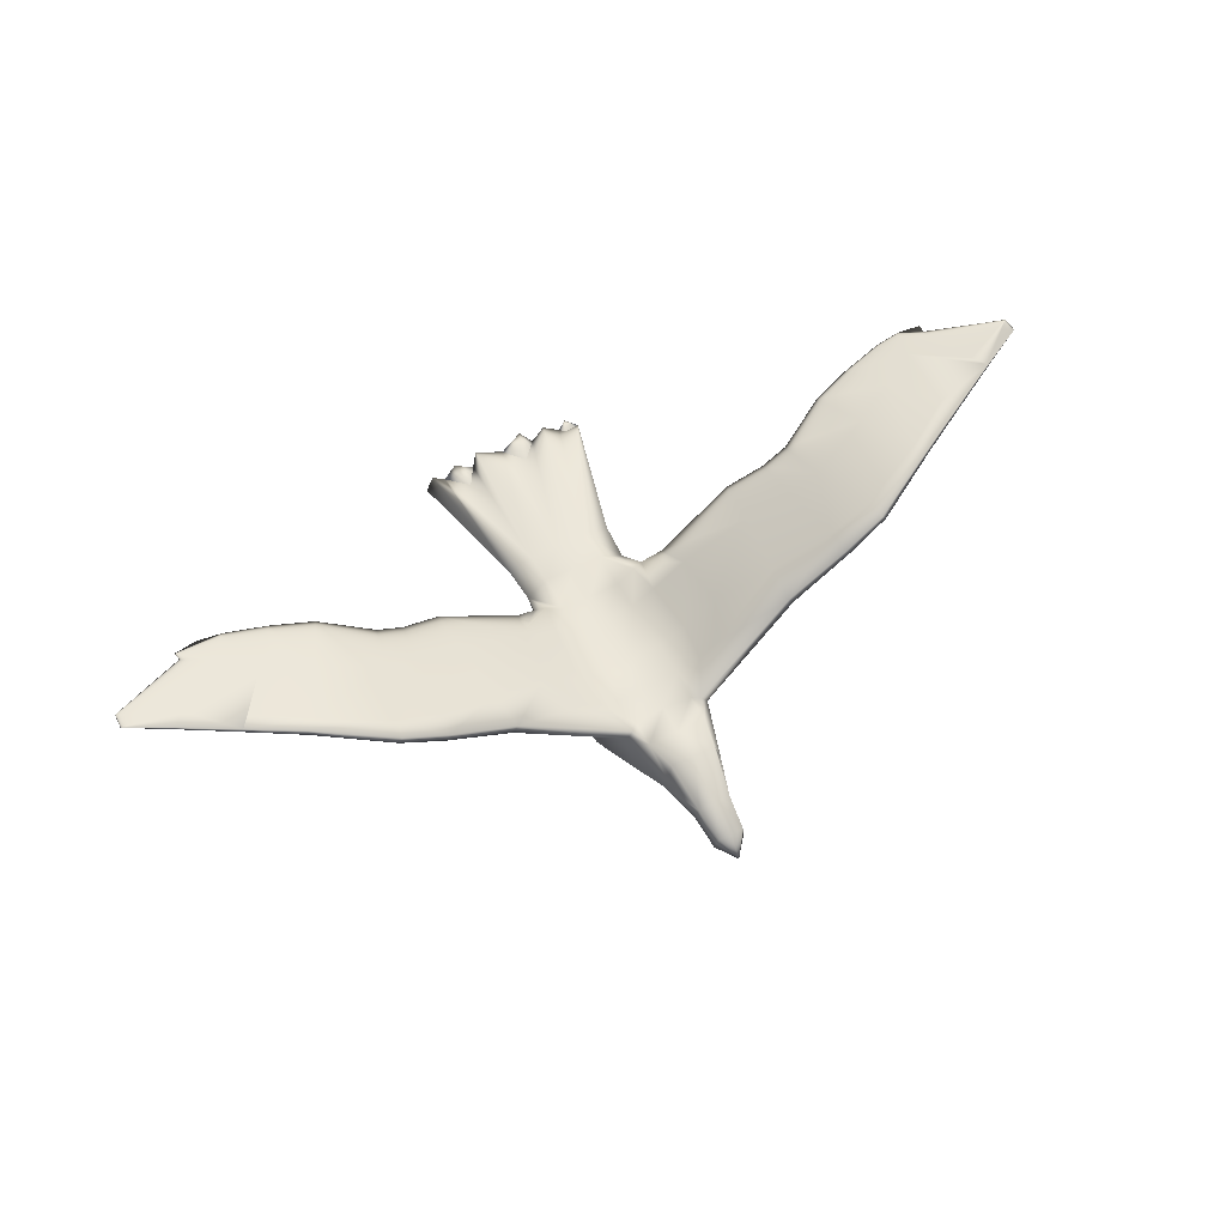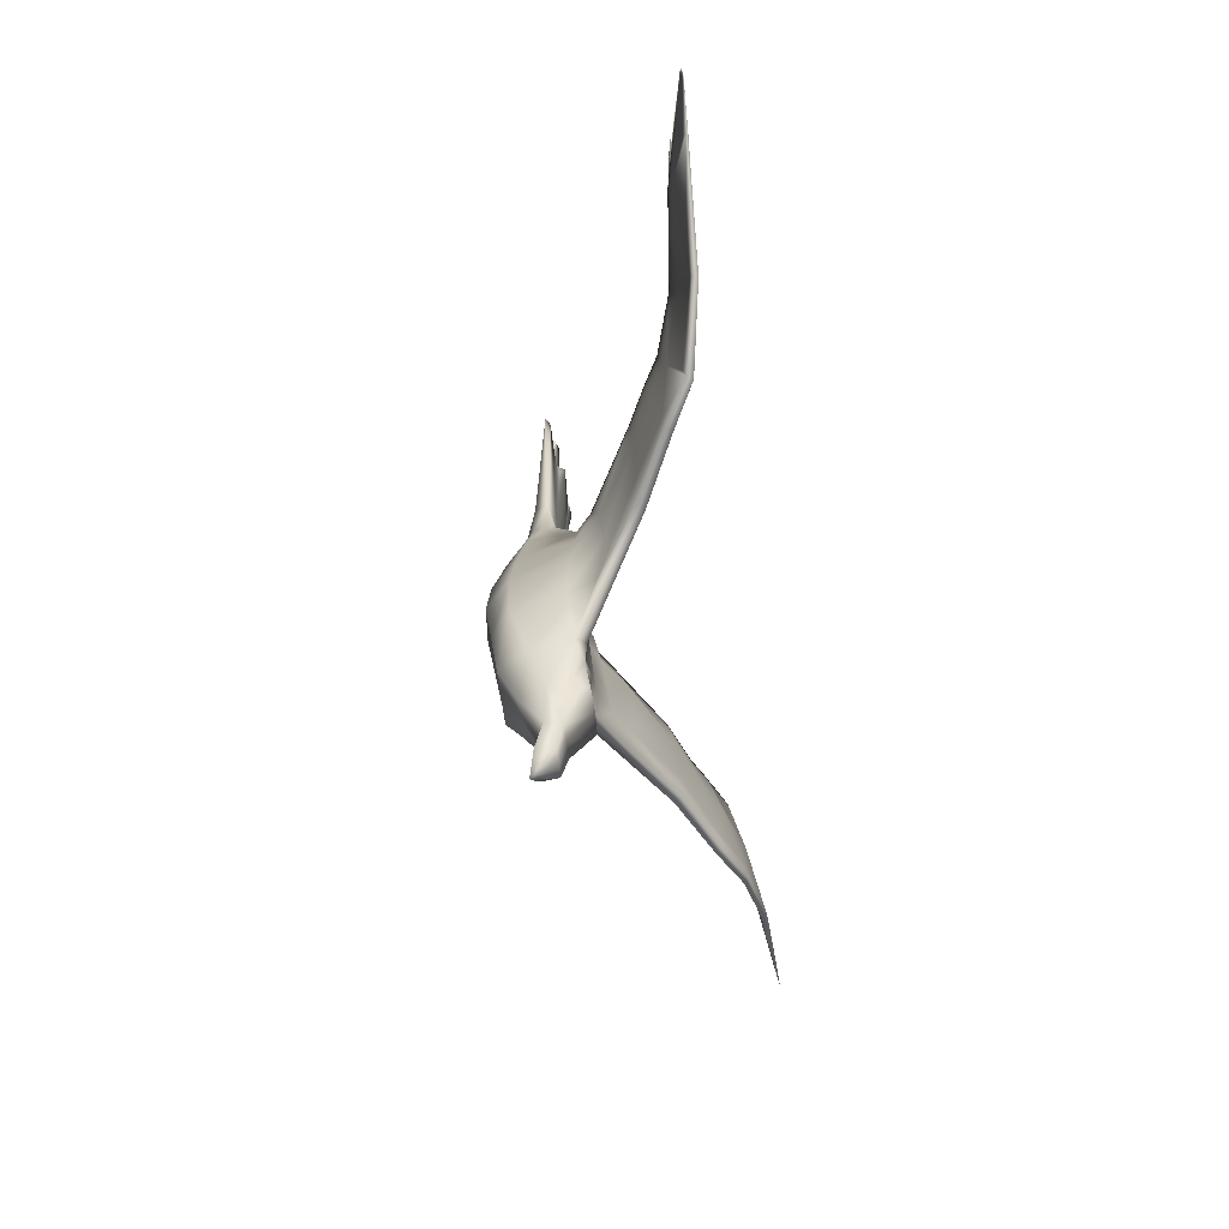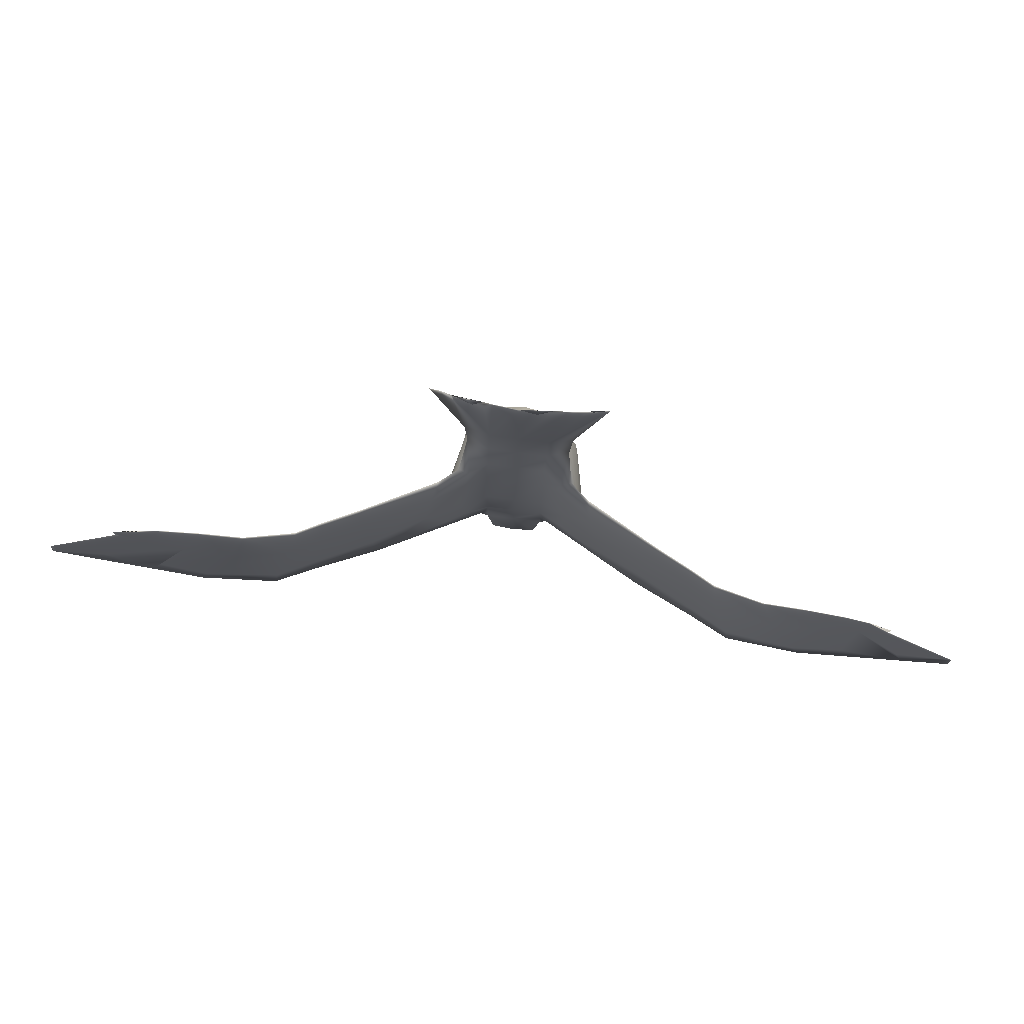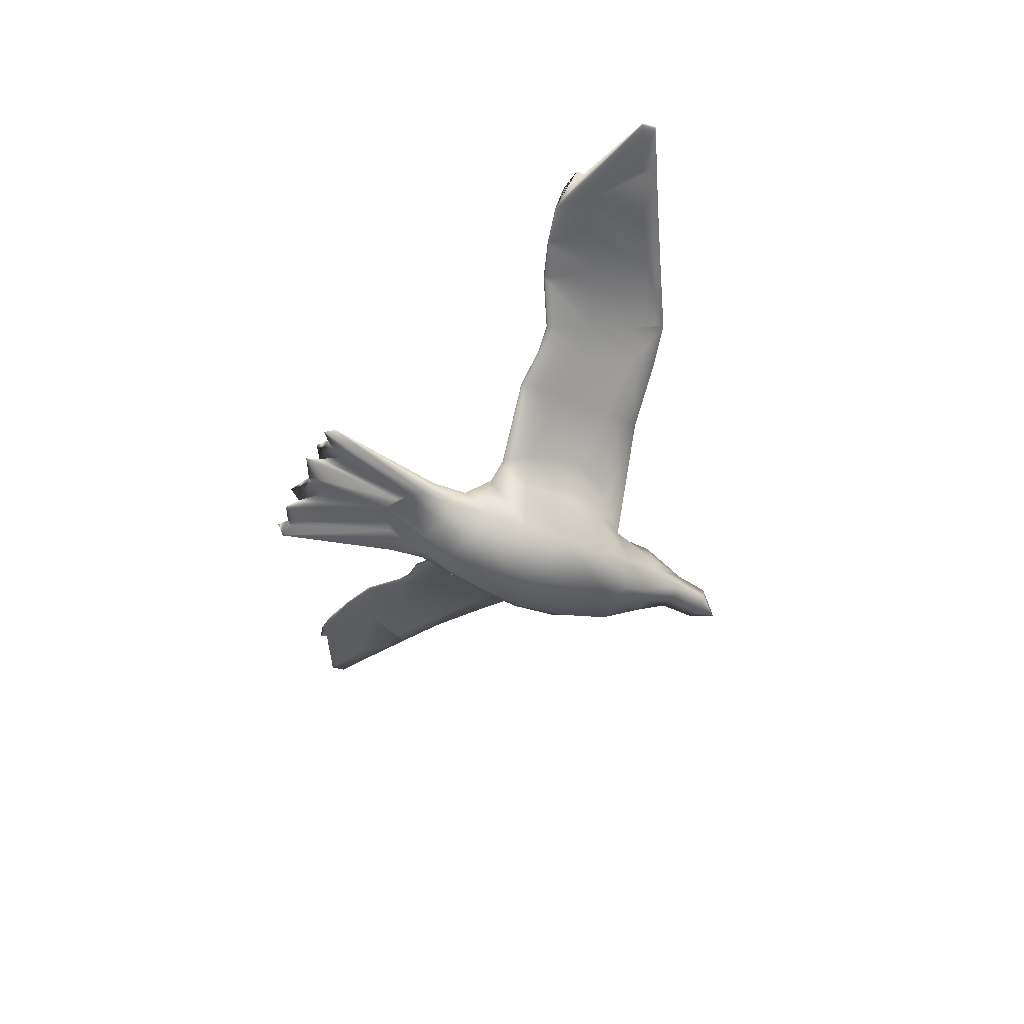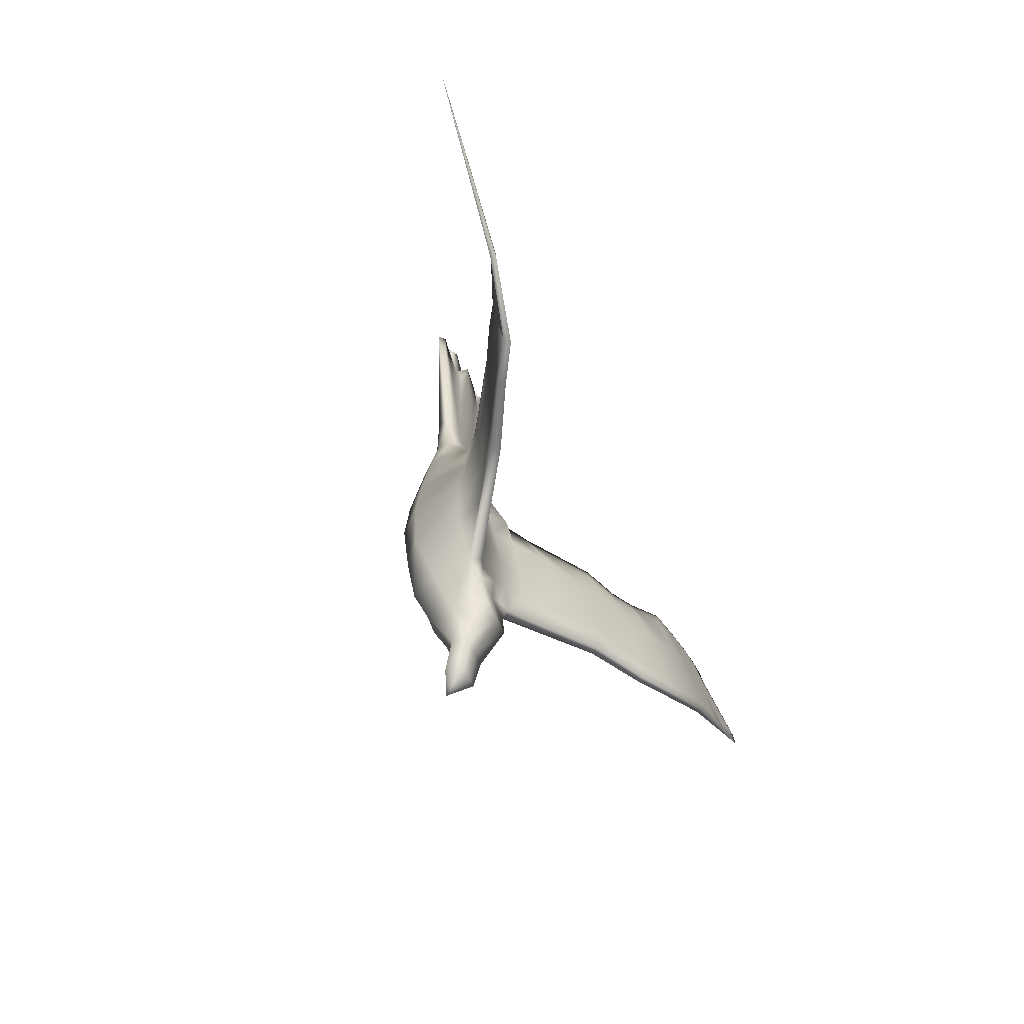
<metadata>
{"format":"obj","ext":"obj","renderer":"f3d","projection":"perspective","resolution":1024,"background":"white","views":[{"elev":61.0,"azim":-27.9,"up":"+Z"},{"elev":-60.7,"azim":-83.1,"up":"+Y"},{"elev":77.7,"azim":7.4,"up":"+Y"},{"elev":-45.4,"azim":-114.0,"up":"+Z"},{"elev":-51.0,"azim":-68.9,"up":"+Y"}]}
</metadata>
<code>
v 0.5 0.04544 0.1181
v 0.4997 0.06195 0.1159
v 0.4533 0.02112 0.1151
v 0.4522 0.02144 0.1171
v 0.4445 0.03802 0.1117
v 0.4434 0.03832 0.1134
v 0.424 0.1066 0.09989
v 0.4227 0.09776 0.1009
v 0.4002 0.1119 0.09599
v 0.3989 -0.008231 0.1116
v 0.3976 -0.007651 0.1153
v 0.3944 0.07997 0.0994
v 0.3933 0.08027 0.1011
v 0.3877 0.007008 0.1081
v 0.3864 0.00757 0.1116
v 0.3743 0.1103 0.09272
v 0.3544 0.05823 0.09687
v 0.3532 0.05872 0.09988
v 0.3451 -0.0377 0.1082
v 0.3435 -0.03687 0.1136
v 0.3385 -0.02436 0.1056
v 0.337 -0.02355 0.1108
v 0.3294 0.09976 0.08806
v 0.3087 0.0315 0.09424
v 0.3073 0.03221 0.09873
v 0.2865 0.08533 0.08419
v 0.27 -0.07891 0.09448
v 0.2663 -0.05709 0.0912
v 0.2657 -0.0784 0.1005
v 0.2623 -0.0566 0.09684
v 0.2452 0.006882 0.07586
v 0.2417 0.007311 0.08059
v 0.2342 0.05823 0.06679
v 0.2263 -0.0858 0.07091
v 0.2249 -0.05883 0.06856
v 0.2216 -0.0852 0.07791
v 0.2205 -0.05827 0.07503
v 0.2148 0.006902 0.05912
v 0.211 0.00738 0.06443
v 0.2074 0.05682 0.05212
v 0.168 0.01291 0.03695
v 0.1676 0.06143 0.03387
v 0.1631 -0.05312 0.03803
v 0.1636 0.01345 0.04293
v 0.1584 -0.09306 0.03771
v 0.1579 -0.05247 0.04544
v 0.1528 -0.09235 0.04603
v 0.103 -0.04114 0.002891
v 0.09734 -0.04042 0.01121
v 0.09778 0.01688 -0.003507
v 0.09275 0.01753 0.00373
v 0.09379 0.2612 -0.06115
v 0.0835 -0.08322 -0.005802
v 0.08413 0.04932 -0.01323
v 0.08184 0.2711 -0.05737
v 0.07755 -0.03413 -0.03382
v 0.07716 -0.0824 0.003742
v 0.07243 0.01146 -0.02927
v 0.06913 -0.08026 -0.03545
v 0.07105 0.2626 -0.05685
v 0.06512 -0.03385 -0.09074
v 0.06208 -0.08565 -0.08948
v 0.06241 0.01161 -0.08559
v 0.0632 0.0555 -0.02939
v 0.0615 -0.04381 -0.0124
v 0.05954 0.1271 -0.05991
v 0.05649 -0.0827 -0.009
v 0.05681 0.01559 -0.02006
v 0.05658 0.06058 -0.07747
v 0.05649 0.08575 -0.05636
v 0.05501 0.2709 -0.05232
v 0.05184 0.1361 -0.07319
v 0.05105 0.04966 -0.02629
v 0.04612 -0.1344 -0.07141
v 0.04558 -0.1214 -0.03116
v 0.04753 0.09765 -0.07435
v 0.03839 -0.1205 -0.02013
v 0.03609 -0.08793 -0.1095
v 0.0342 -0.0277 -0.1176
v 0.03697 0.2611 -0.05373
v 0.03147 -0.1765 -0.05631
v 0.03095 -0.1413 -0.02265
v 0.03104 -0.1122 -0.02656
v 0.03115 -0.0833 -0.02103
v 0.03128 -0.0444 -0.02454
v 0.0295 -0.1771 -0.03894
v 0.03147 0.01485 -0.0346
v 0.03157 0.0489 -0.04083
v 0.03171 0.09192 -0.04758
v 0.03183 0.1279 -0.05393
v 0.02712 -0.1353 -0.1034
v 0.03081 0.1468 -0.06349
v 0.02817 0.0217 -0.1154
v 0.02649 -0.1767 -0.0315
v 0.02493 -0.1887 -0.03911
v 0.02748 0.07019 -0.1024
v 0.02757 0.1034 -0.08538
v 0.02349 -0.1741 -0.01829
v 0.02755 0.2744 -0.04908
v 0.01977 -0.2168 -0.05953
v 0.0185 -0.1761 -0.08351
v 0.01568 -0.2538 -0.06772
v 0.01624 -0.2211 -0.04199
v 0.0121 -0.2561 -0.04815
v 0.01595 0.1551 -0.05867
v -0.001592 -0.2746 -0.07298
v -0.001521 -0.2572 -0.07014
v -0.00145 -0.2562 -0.04773
v -0.001377 -0.218 -0.06789
v -0.00131 -0.221 -0.04168
v -0.001289 -0.1816 -0.0813
v -0.00118 -0.1361 -0.1001
v -0.001089 -0.1764 -0.017
v -0.001037 -0.08744 -0.1089
v -0.000979 -0.1411 -0.02259
v -0.00087 -0.1117 -0.02064
v -0.000859 -0.02877 -0.1205
v -0.000769 -0.08319 -0.02097
v -0.000652 0.02458 -0.1154
v -0.000641 -0.04429 -0.02447
v -0.000456 0.01496 -0.03453
v -0.000438 0.07581 -0.1048
v -0.000352 0.04901 -0.04077
v -0.000256 0.1134 -0.08804
v -0.000217 0.09203 -0.04752
v -0.000106 0.128 -0.05386
v 6e-06 0.1646 -0.06067
v 0.000384 0.2618 -0.04999
v -0.015 -0.256 -0.04809
v -0.01865 -0.2537 -0.06764
v -0.01886 -0.2209 -0.04191
v -0.016 0.1552 -0.0586
v -0.021 -0.176 -0.08342
v -0.02244 -0.2166 -0.05943
v -0.02568 -0.174 -0.01818
v -0.02731 -0.1885 -0.03899
v -0.02874 -0.1765 -0.03137
v -0.02943 -0.1351 -0.1032
v -0.02833 0.07039 -0.1023
v -0.02811 0.1036 -0.08525
v -0.02942 0.02191 -0.1153
v -0.03179 -0.1769 -0.0388
v -0.02671 0.2746 -0.04895
v -0.03292 -0.141 -0.02251
v -0.03384 -0.1763 -0.05616
v -0.03282 -0.1119 -0.02641
v -0.03271 -0.08307 -0.02088
v -0.03258 -0.04417 -0.02439
v -0.03094 0.1471 -0.06335
v -0.03239 0.01507 -0.03445
v -0.03229 0.04913 -0.04068
v -0.03215 0.09214 -0.04743
v -0.03204 0.1281 -0.05378
v -0.03581 -0.02745 -0.1174
v -0.03809 -0.08767 -0.1093
v -0.0402 -0.1202 -0.01994
v -0.03624 0.2614 -0.05356
v -0.04745 -0.1211 -0.03094
v -0.04827 -0.134 -0.07119
v -0.04806 0.09799 -0.07413
v -0.05169 0.05003 -0.02605
v -0.05208 0.1365 -0.07295
v -0.05798 -0.0823 -0.008735
v -0.05421 0.2713 -0.05207
v -0.05738 0.06098 -0.0772
v -0.05701 0.08615 -0.0561
v -0.05766 0.01599 -0.0198
v -0.05979 0.1275 -0.05963
v -0.06274 -0.04337 -0.01211
v -0.06397 -0.0852 -0.08919
v -0.0636 0.01206 -0.0853
v -0.06381 0.05595 -0.0291
v -0.06665 -0.03338 -0.09043
v -0.07073 -0.07977 -0.03513
v -0.07033 0.2631 -0.05652
v -0.07335 0.01197 -0.02893
v -0.07859 -0.08185 0.004103
v -0.07881 -0.03358 -0.03345
v -0.08106 0.2716 -0.05699
v -0.08498 -0.08262 -0.005411
v -0.08471 0.04992 -0.01284
v -0.09348 0.01819 0.004161
v -0.0931 0.2618 -0.06072
v -0.09844 -0.03973 0.01166
v -0.09854 0.01758 -0.003053
v -0.1041 -0.04041 0.003371
v -0.1541 -0.09127 0.04674
v -0.1589 -0.05135 0.04618
v -0.1598 -0.09194 0.03845
v -0.1641 -0.05196 0.03878
v -0.1642 0.0146 0.04369
v -0.1678 0.06261 0.03465
v -0.1686 0.0141 0.03773
v -0.2076 0.05828 0.05308
v -0.2115 0.008872 0.06541
v -0.2153 0.00842 0.06011
v -0.2214 -0.05671 0.07606
v -0.2227 -0.08363 0.07894
v -0.2259 -0.05724 0.06961
v -0.2275 -0.0842 0.07196
v -0.2344 0.05988 0.06788
v -0.2422 0.00902 0.08171
v -0.2457 0.008615 0.07699
v -0.2631 -0.05474 0.09806
v -0.2667 -0.07652 0.1017
v -0.2672 -0.0552 0.09243
v -0.2709 -0.07701 0.09573
v -0.2864 0.08735 0.08552
v -0.3075 0.03438 0.1002
v -0.3089 0.03368 0.09567
v -0.3291 0.1021 0.08958
v -0.3375 -0.02117 0.1124
v -0.339 -0.02197 0.1072
v -0.3441 -0.03444 0.1152
v -0.3457 -0.03527 0.1098
v -0.3531 0.06121 0.1015
v -0.3544 0.06073 0.09852
v -0.374 0.1129 0.09445
v -0.3867 0.0103 0.1134
v -0.388 0.009747 0.1099
v -0.3932 0.08305 0.103
v -0.3942 0.08276 0.1012
v -0.398 -0.004842 0.1171
v -0.3993 -0.005412 0.1134
v -0.3999 0.1148 0.09785
v -0.4224 0.1007 0.1028
v -0.4237 0.1096 0.1019
v -0.4435 0.04145 0.1155
v -0.4446 0.04116 0.1137
v -0.4524 0.02463 0.1192
v -0.4535 0.02432 0.1172
v -0.4996 0.06547 0.1183
v -0.5 0.04897 0.1205
f 133 111 109
f 138 112 111
f 155 114 112
f 154 117 114
f 141 119 117
f 139 122 119
f 140 124 122
f 149 132 127
f 132 157 143
f 162 183 179
f 145 133 134
f 159 138 133
f 170 155 138
f 173 154 155
f 171 141 154
f 165 139 141
f 160 140 139
f 158 159 145
f 174 170 159
f 178 173 170
f 176 171 173
f 172 165 171
f 166 160 165
f 168 162 160
f 174 158 180
f 186 178 174
f 185 176 178
f 181 172 176
f 190 193 186
f 190 186 180
f 193 192 185
f 193 185 186
f 192 181 185
f 199 190 189
f 196 193 190
f 194 192 193
f 203 201 196
f 203 196 199
f 201 194 196
f 213 206 207
f 210 203 206
f 208 201 203
f 217 211 210
f 217 210 213
f 211 208 210
f 231 229 222
f 231 222 220
f 222 217 213
f 222 213 220
f 218 211 217
f 218 217 222
f 189 180 158
f 207 206 203
f 207 203 199
f 220 213 215
f 220 215 224
f 131 110 113
f 135 137 136
f 116 146 144
f 118 147 146
f 120 148 147
f 120 147 118
f 121 150 148
f 121 148 120
f 123 151 150
f 123 150 121
f 125 152 151
f 125 151 123
f 126 153 152
f 126 152 125
f 113 115 144
f 183 162 168
f 168 166 152
f 149 175 164
f 168 153 175
f 157 164 175
f 153 126 128
f 148 169 163
f 150 167 169
f 151 161 167
f 187 177 184
f 187 184 188
f 188 184 182
f 188 182 191
f 198 187 188
f 189 187 198
f 189 198 200
f 197 188 191
f 204 198 197
f 204 197 195
f 214 205 204
f 207 205 214
f 212 204 202
f 219 223 212
f 219 212 209
f 223 219 216
f 223 216 228
f 224 223 230
f 158 156 187
f 223 214 212
f 215 214 223
f 218 221 216
f 211 216 209
f 208 209 202
f 201 202 195
f 194 195 191
f 166 161 151
f 161 166 172
f 161 172 182
f 167 182 184
f 167 184 169
f 169 184 177
f 160 162 140
f 162 149 140
f 200 198 205
f 200 205 207
f 136 142 145
f 144 142 137
f 142 144 158
f 156 158 144
f 146 156 144
f 146 147 163
f 177 156 163
f 156 177 187
f 192 191 182
f 182 172 181
f 100 109 111
f 101 111 112
f 91 112 114
f 78 114 117
f 79 117 119
f 93 119 122
f 96 122 124
f 97 124 127
f 127 128 99
f 92 60 55
f 100 101 81
f 81 101 91
f 74 91 78
f 62 78 79
f 61 79 93
f 63 93 96
f 69 96 97
f 86 103 81
f 86 81 74
f 75 74 62
f 59 62 61
f 56 61 63
f 58 63 69
f 64 69 76
f 70 76 72
f 53 75 59
f 53 59 56
f 48 56 58
f 50 58 64
f 45 53 48
f 45 48 43
f 43 48 50
f 43 50 41
f 41 50 54
f 41 54 42
f 34 45 43
f 35 43 41
f 38 41 42
f 28 34 35
f 28 35 38
f 31 28 38
f 31 38 40
f 19 27 28
f 21 28 31
f 24 31 33
f 14 10 21
f 14 21 24
f 17 14 24
f 17 24 26
f 10 14 17
f 10 17 5
f 12 17 26
f 12 26 23
f 75 53 45
f 10 19 21
f 98 113 110
f 103 95 94
f 115 82 83
f 116 83 84
f 118 84 85
f 118 85 120
f 120 85 87
f 120 87 121
f 121 87 88
f 121 88 123
f 123 88 89
f 123 89 125
f 125 89 90
f 125 90 126
f 98 82 115
f 66 72 52
f 90 89 70
f 105 80 71
f 52 55 60
f 90 60 71
f 80 99 128
f 84 67 65
f 85 65 68
f 87 68 73
f 46 44 49
f 46 49 57
f 44 51 49
f 37 46 47
f 34 36 47
f 34 47 45
f 39 44 46
f 32 39 37
f 32 37 30
f 22 30 29
f 19 20 29
f 25 32 30
f 18 25 22
f 18 22 15
f 4 6 13
f 4 13 15
f 3 4 11
f 13 18 15
f 45 47 77
f 29 30 37
f 29 37 36
f 15 22 20
f 15 20 11
f 10 11 20
f 23 18 13
f 26 25 18
f 33 32 25
f 40 39 32
f 42 44 39
f 89 88 73
f 64 70 73
f 68 51 64
f 65 49 51
f 65 51 68
f 67 57 49
f 97 72 76
f 97 92 72
f 27 29 36
f 98 94 86
f 75 82 86
f 82 75 77
f 82 77 83
f 77 67 84
f 67 77 57
f 47 57 77
f 54 51 44
f 54 64 51
f 109 134 133
f 111 133 138
f 112 138 155
f 114 155 154
f 117 154 141
f 119 141 139
f 122 139 140
f 124 140 149
f 127 124 149
f 128 127 132
f 143 128 132
f 175 149 162
f 179 175 162
f 133 145 159
f 138 159 170
f 155 170 173
f 154 173 171
f 141 171 165
f 139 165 160
f 145 142 158
f 159 158 174
f 170 174 178
f 173 178 176
f 171 176 172
f 165 172 166
f 160 166 168
f 174 180 186
f 178 186 185
f 176 185 181
f 180 189 190
f 189 200 199
f 190 199 196
f 193 196 194
f 207 215 213
f 206 213 210
f 203 210 208
f 220 224 231
f 199 200 207
f 113 135 131
f 136 131 135
f 144 115 116
f 146 116 118
f 144 135 113
f 152 153 168
f 157 132 149
f 164 157 149
f 179 183 168
f 175 179 168
f 175 153 157
f 143 157 153
f 128 143 153
f 163 147 148
f 169 148 150
f 167 150 151
f 188 197 198
f 191 195 197
f 195 202 204
f 204 212 214
f 214 215 207
f 202 209 212
f 209 216 219
f 228 230 223
f 230 231 224
f 216 221 228
f 187 189 158
f 204 205 198
f 223 224 215
f 216 211 218
f 209 208 211
f 202 201 208
f 195 194 201
f 191 192 194
f 151 152 166
f 182 167 161
f 177 163 169
f 145 131 136
f 137 135 144
f 163 156 146
f 182 181 192
f 111 101 100
f 112 91 101
f 114 78 91
f 117 79 78
f 119 93 79
f 122 96 93
f 124 97 96
f 105 92 97
f 127 105 97
f 80 105 127
f 99 80 127
f 52 72 92
f 55 52 92
f 91 74 81
f 78 62 74
f 79 61 62
f 93 63 61
f 96 69 63
f 97 76 69
f 74 75 86
f 62 59 75
f 61 56 59
f 63 58 56
f 69 64 58
f 76 70 64
f 72 66 70
f 56 48 53
f 58 50 48
f 64 54 50
f 43 35 34
f 41 38 35
f 42 40 38
f 40 33 31
f 28 21 19
f 31 24 21
f 33 26 24
f 5 2 3
f 5 3 10
f 12 8 5
f 12 5 17
f 23 16 9
f 23 9 12
f 28 27 34
f 110 103 98
f 94 98 103
f 83 116 115
f 84 118 116
f 115 113 98
f 70 66 90
f 60 92 105
f 71 60 105
f 90 66 52
f 60 90 52
f 71 80 90
f 126 90 80
f 128 126 80
f 65 85 84
f 68 87 85
f 73 88 87
f 57 47 46
f 47 36 37
f 46 37 39
f 29 20 22
f 29 27 19
f 30 22 25
f 15 11 4
f 11 10 3
f 77 75 45
f 20 19 10
f 13 16 23
f 18 23 26
f 25 26 33
f 32 33 40
f 39 40 42
f 73 70 89
f 64 73 68
f 49 65 67
f 36 34 27
f 86 95 103
f 86 82 98
f 84 83 77
f 44 42 54
f 232 226 218
f 232 218 222
f 226 227 225
f 229 231 233
f 229 233 232
f 233 231 230
f 233 230 228
f 232 228 221
f 227 226 221
f 2 1 3
f 4 3 1
f 2 6 4
f 8 13 6
f 9 16 13
f 222 229 232
f 225 218 226
f 228 232 233
f 221 226 232
f 218 225 227
f 221 218 227
f 8 2 5
f 7 8 12
f 9 7 12
f 4 1 2
f 6 2 8
f 8 7 9
f 13 8 9
f 137 142 136
f 95 86 94
f 134 109 107
f 131 134 130
f 131 130 129
f 130 107 106
f 130 106 129
f 108 129 106
f 129 108 110
f 145 134 131
f 102 107 109
f 104 102 100
f 104 100 103
f 106 107 102
f 104 106 102
f 106 104 108
f 103 110 108
f 103 100 81
f 107 130 134
f 110 131 129
f 109 100 102
f 108 104 103

</code>
